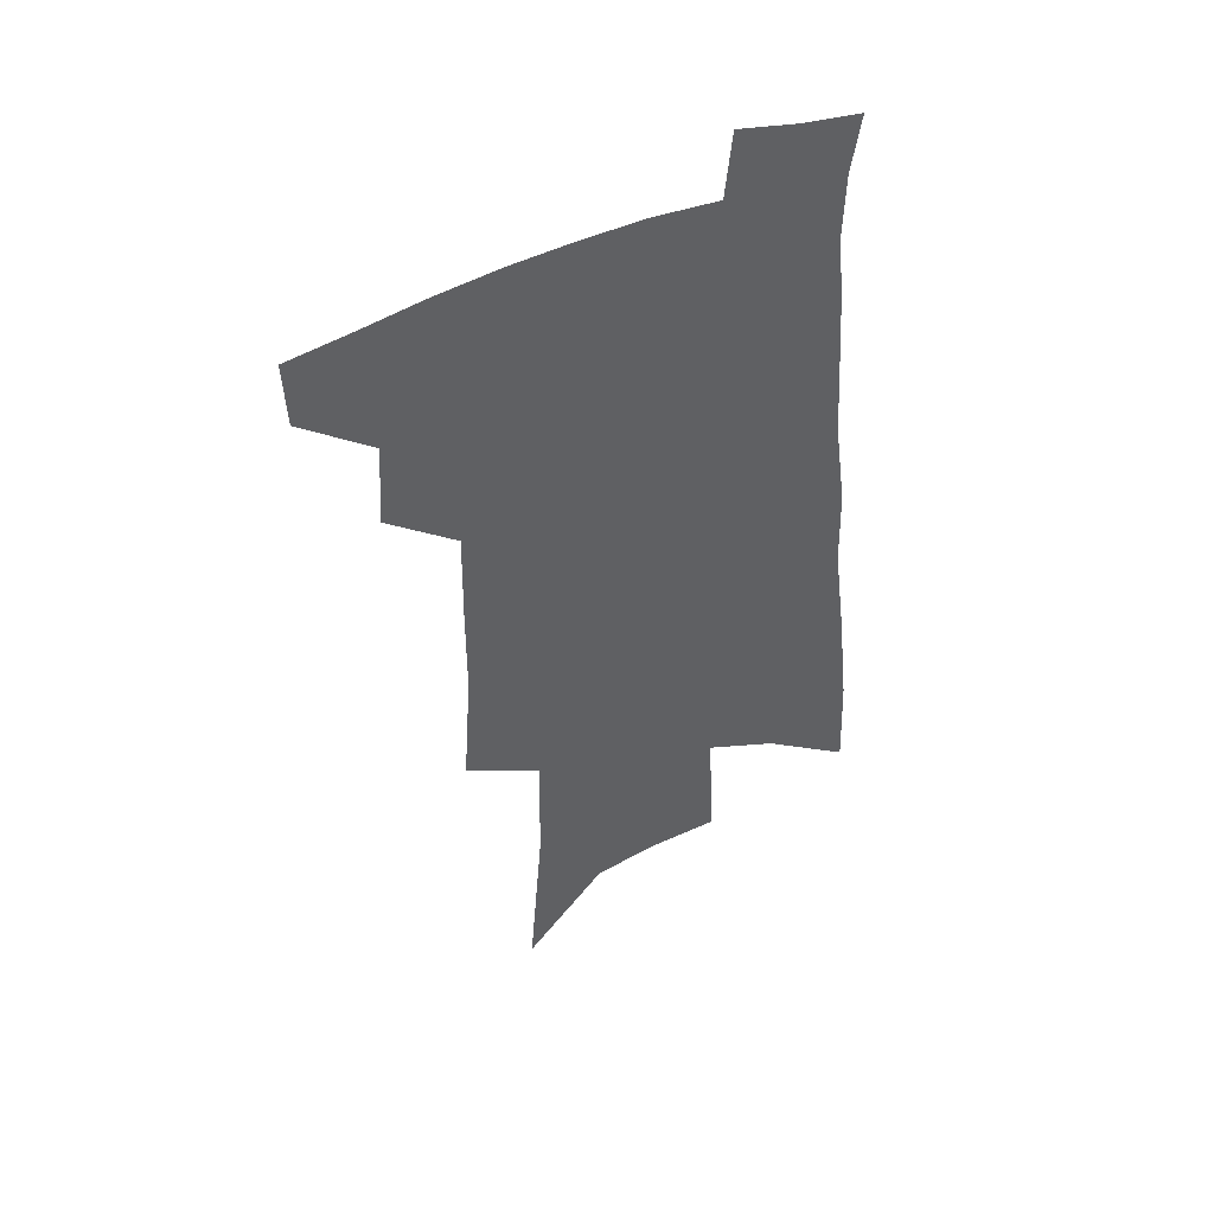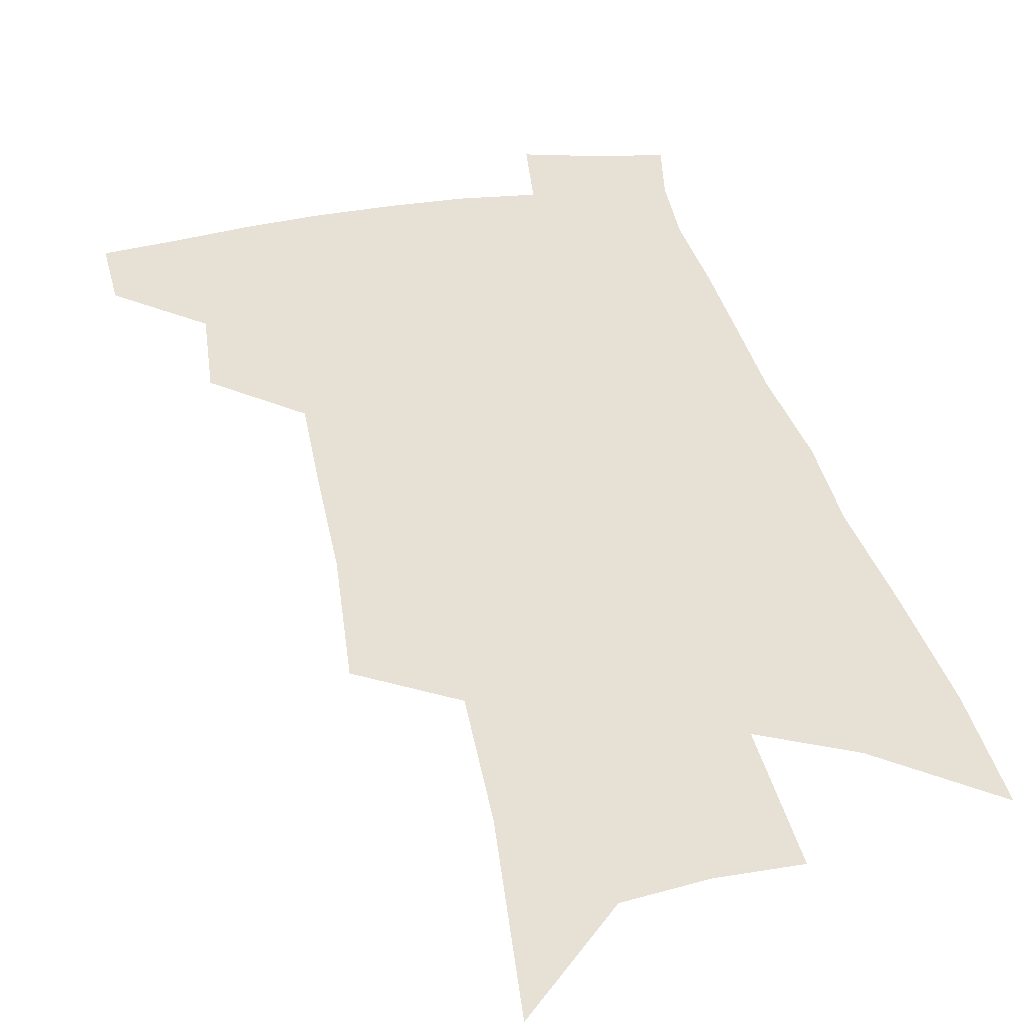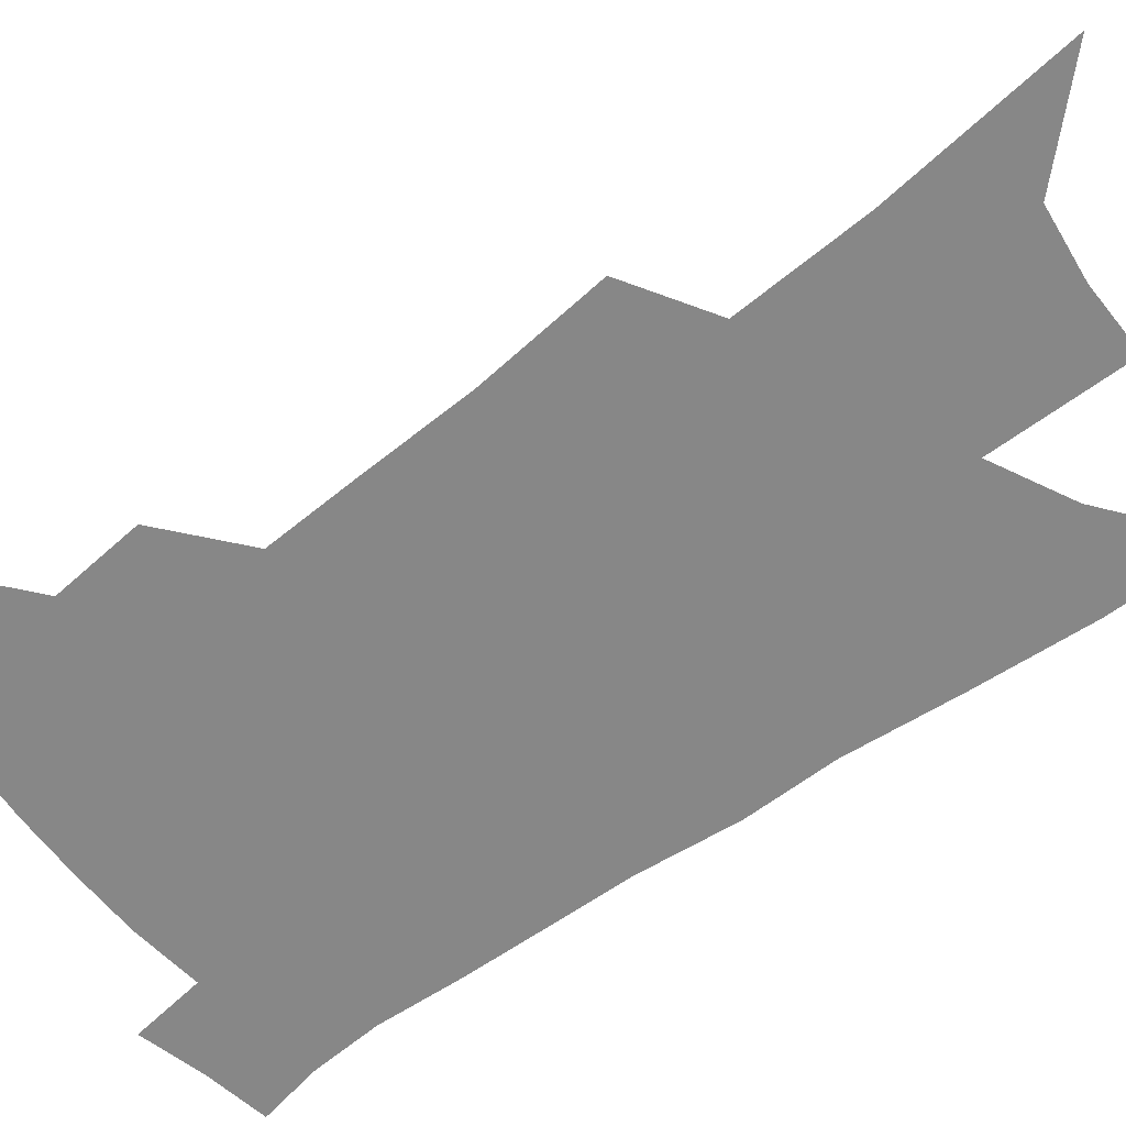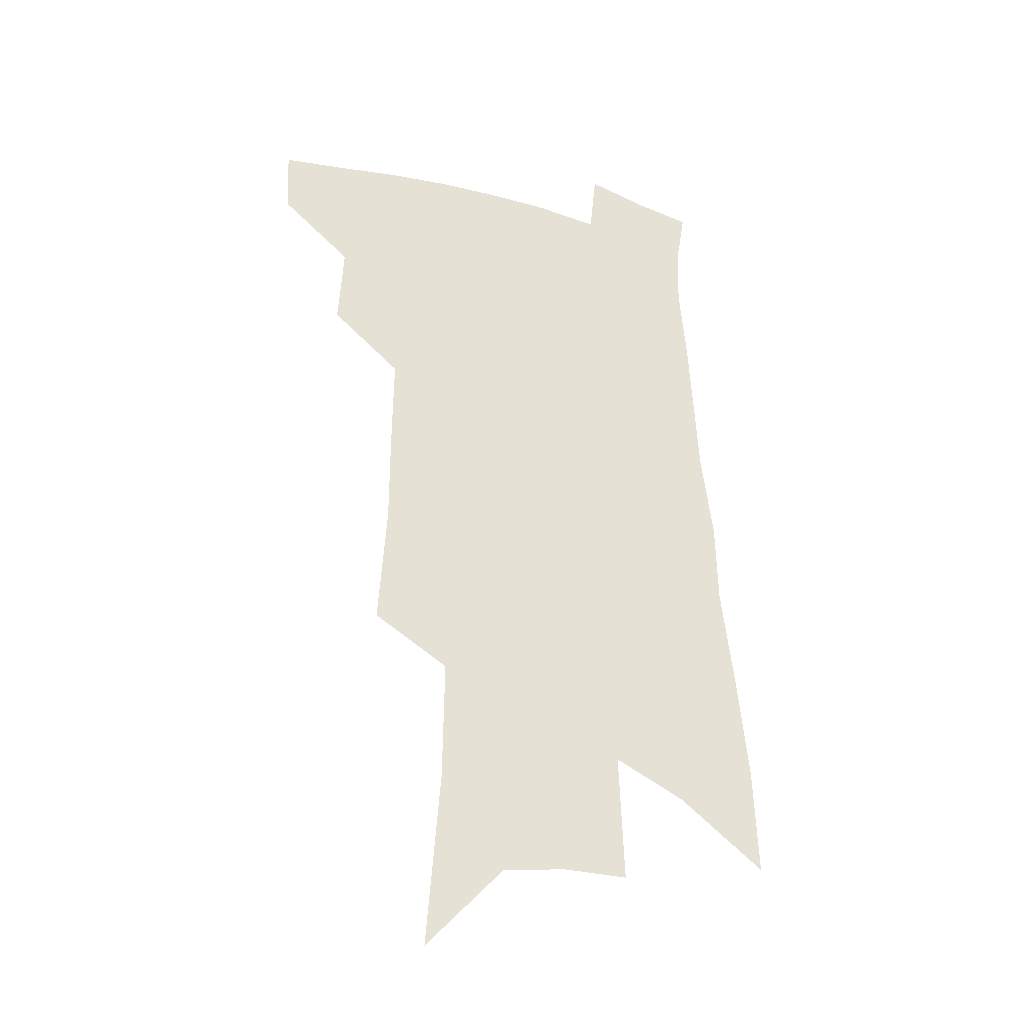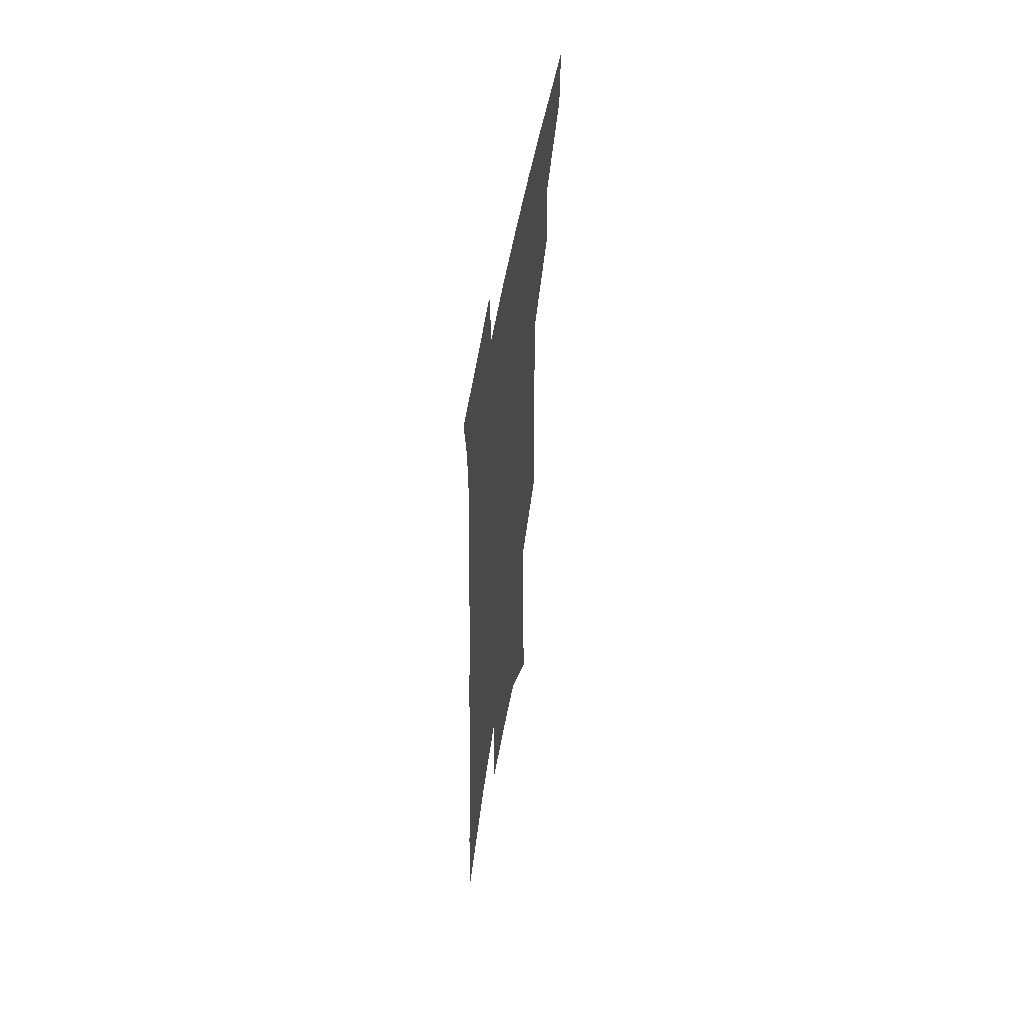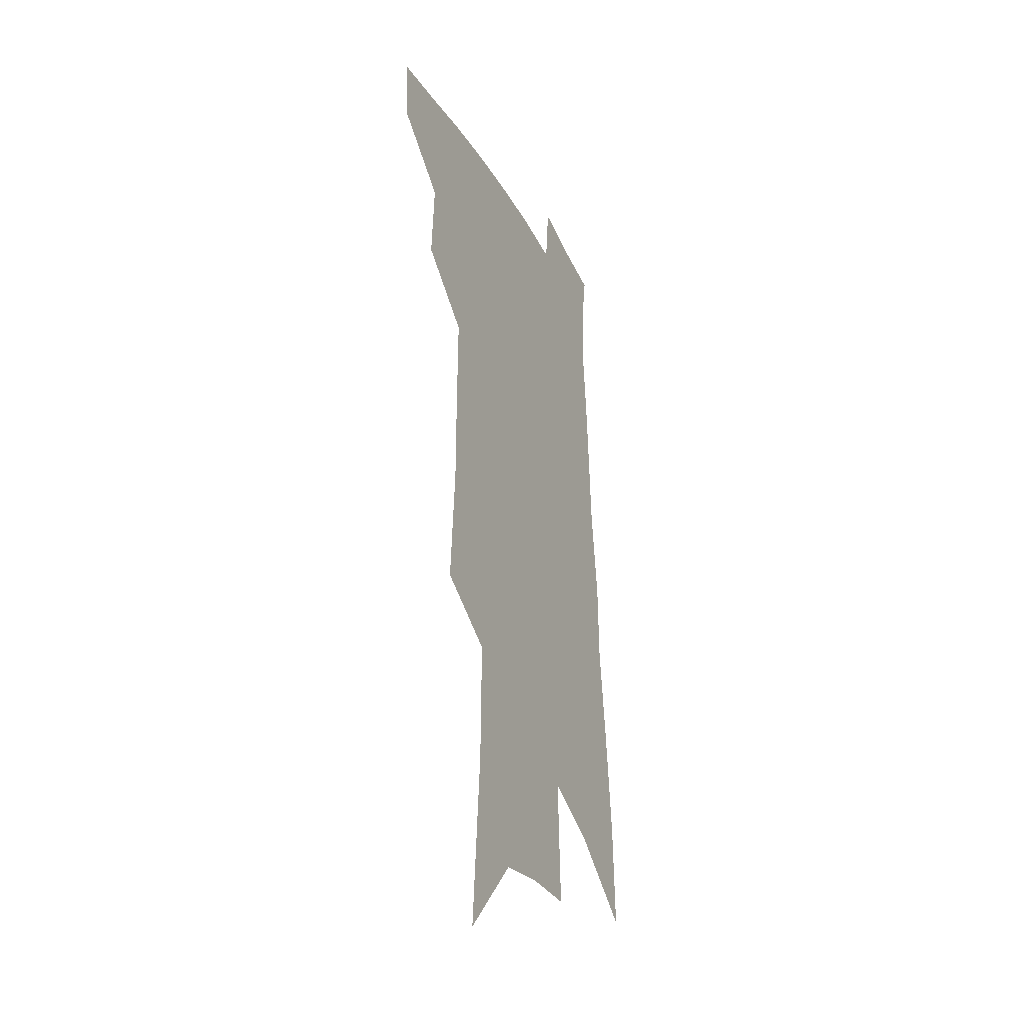
<metadata>
{"format":"obj","ext":"obj","renderer":"f3d","projection":"perspective","resolution":1024,"background":"white","views":[{"elev":48.4,"azim":-26.4,"up":"+Y"},{"elev":39.0,"azim":-10.9,"up":"+Z"},{"elev":-62.5,"azim":-51.0,"up":"+Z"},{"elev":-31.9,"azim":-21.7,"up":"+Y"},{"elev":57.0,"azim":100.1,"up":"+Y"},{"elev":-32.1,"azim":-65.7,"up":"+Y"}]}
</metadata>
<code>
v 508.1 443.1 0
v 507 467.9 0
v 533 390 0
v 535 421.8 0
v 534.1 447.2 0
v 531.1 471.1 0
v 555.7 249.6 0
v 558.9 296.3 0
v 559 332.6 0
v 559.5 368.9 0
v 560 400.2 0
v 559.7 426.5 0
v 558.9 450.4 0
v 555 474.8 0
v 578.7 118.6 0
v 584 186.4 0
v 584.6 232.8 0
v 584 273.1 0
v 584.8 313.4 0
v 583.5 344.5 0
v 583.3 376.5 0
v 583.6 405.4 0
v 583.4 430.3 0
v 581.9 452.7 0
v 579 477.2 0
v 609.3 152.2 0
v 609.9 204.9 0
v 608.4 243.4 0
v 608 286.1 0
v 607.1 319.6 0
v 606.2 351.2 0
v 605.8 380.9 0
v 605.6 407.1 0
v 605.5 431.2 0
v 605.2 454 0
v 603.3 478.3 0
v 634.3 156 0
v 633.3 212.5 0
v 631.6 251.1 0
v 630.1 287.1 0
v 628.8 321.8 0
v 628.1 350.9 0
v 627.2 382.6 0
v 627.1 408.2 0
v 627.6 432 0
v 628.2 454.3 0
v 627.2 478.3 0
v 659.3 156.4 0
v 657.4 205.6 0
v 654.9 247.4 0
v 652.3 286.7 0
v 650.9 319.5 0
v 650.2 348.6 0
v 648.7 380.1 0
v 648.8 405.6 0
v 649.1 430.7 0
v 650 454 0
v 651.9 476.1 0
v 654.5 501.6 0
v 684.8 192.9 0
v 680.7 237.2 0
v 677.1 276.8 0
v 674.7 311.7 0
v 673.3 343.1 0
v 672.2 373 0
v 670.5 402.3 0
v 671.2 427.2 0
v 671.4 451.9 0
v 674 473.3 0
v 677.5 496 0
v 718.1 168.3 0
v 716.6 208.3 0
v 712.2 250 0
v 707.2 289.8 0
v 706.4 321.7 0
v 701.7 357.2 0
v 700 387.6 0
v 698.2 416.6 0
v 695.5 446 0
v 696.2 470.4 0
v 699.9 492.4 0
f 4 5 1
f 1 5 2
f 5 6 2
f 10 11 3
f 3 11 4
f 11 12 4
f 4 12 5
f 12 13 5
f 5 13 6
f 13 14 6
f 17 18 7
f 7 18 8
f 18 19 8
f 8 19 9
f 19 20 9
f 9 20 10
f 20 21 10
f 10 21 11
f 21 22 11
f 11 22 12
f 22 23 12
f 12 23 13
f 23 24 13
f 13 24 14
f 24 25 14
f 15 26 16
f 26 27 16
f 16 27 17
f 27 28 17
f 17 28 18
f 28 29 18
f 18 29 19
f 29 30 19
f 19 30 20
f 30 31 20
f 20 31 21
f 31 32 21
f 21 32 22
f 32 33 22
f 22 33 23
f 33 34 23
f 23 34 24
f 34 35 24
f 24 35 25
f 35 36 25
f 26 37 27
f 37 38 27
f 27 38 28
f 38 39 28
f 28 39 29
f 39 40 29
f 29 40 30
f 40 41 30
f 30 41 31
f 41 42 31
f 31 42 32
f 42 43 32
f 32 43 33
f 43 44 33
f 33 44 34
f 44 45 34
f 34 45 35
f 45 46 35
f 35 46 36
f 46 47 36
f 37 48 38
f 48 49 38
f 38 49 39
f 49 50 39
f 39 50 40
f 50 51 40
f 40 51 41
f 51 52 41
f 41 52 42
f 52 53 42
f 42 53 43
f 53 54 43
f 43 54 44
f 54 55 44
f 44 55 45
f 55 56 45
f 45 56 46
f 56 57 46
f 46 57 47
f 57 58 47
f 49 60 50
f 60 61 50
f 50 61 51
f 61 62 51
f 51 62 52
f 62 63 52
f 52 63 53
f 63 64 53
f 53 64 54
f 64 65 54
f 54 65 55
f 65 66 55
f 55 66 56
f 66 67 56
f 56 67 57
f 67 68 57
f 57 68 58
f 68 69 58
f 58 69 59
f 69 70 59
f 60 71 61
f 71 72 61
f 61 72 62
f 72 73 62
f 62 73 63
f 73 74 63
f 63 74 64
f 74 75 64
f 64 75 65
f 75 76 65
f 65 76 66
f 76 77 66
f 66 77 67
f 77 78 67
f 67 78 68
f 78 79 68
f 68 79 69
f 79 80 69
f 69 80 70
f 80 81 70

</code>
